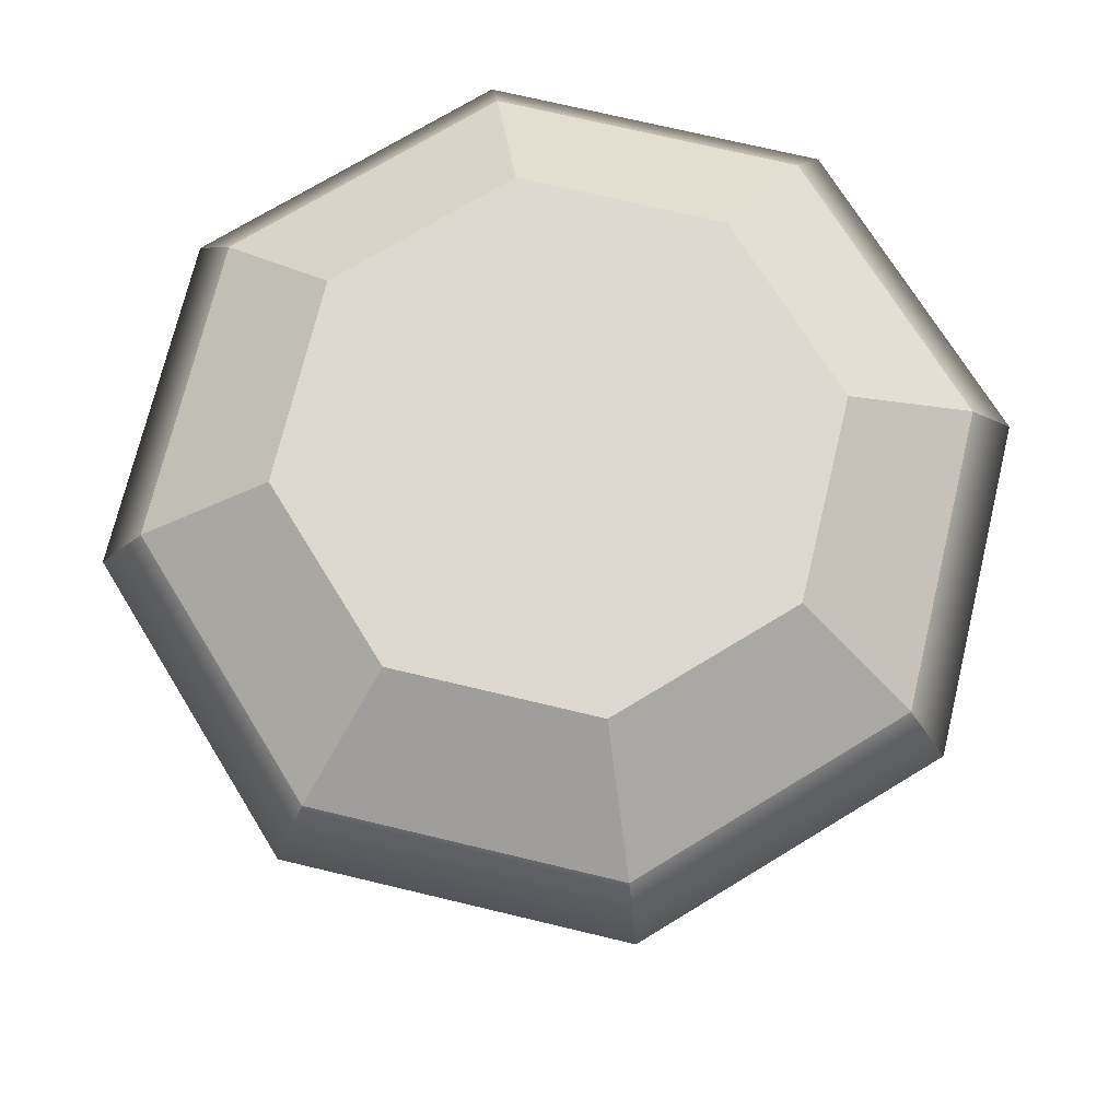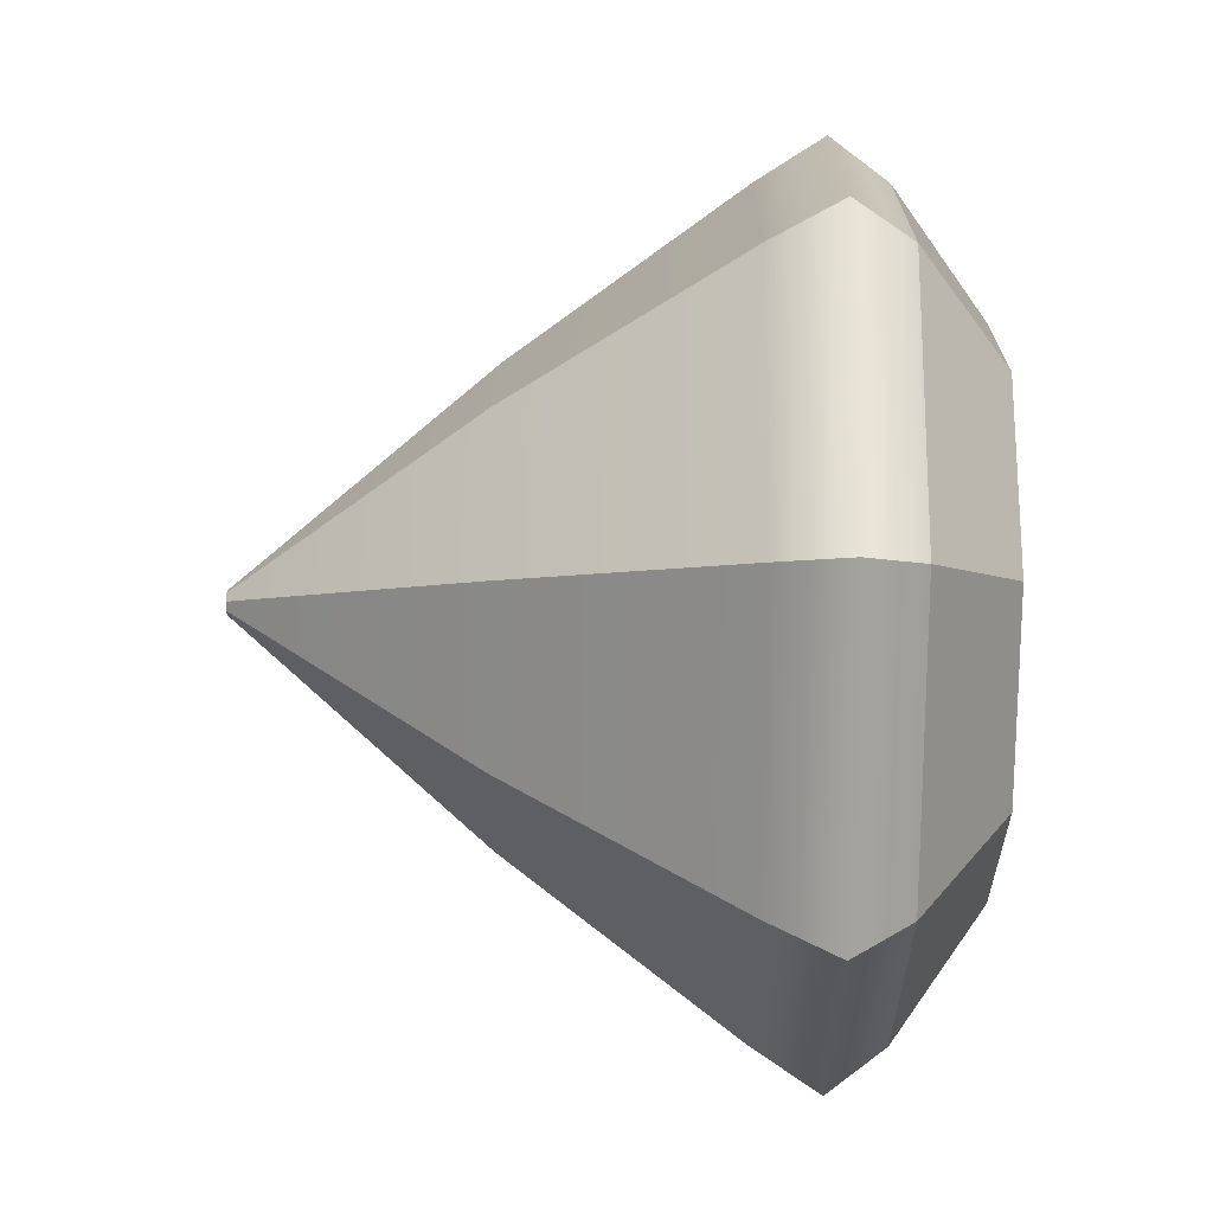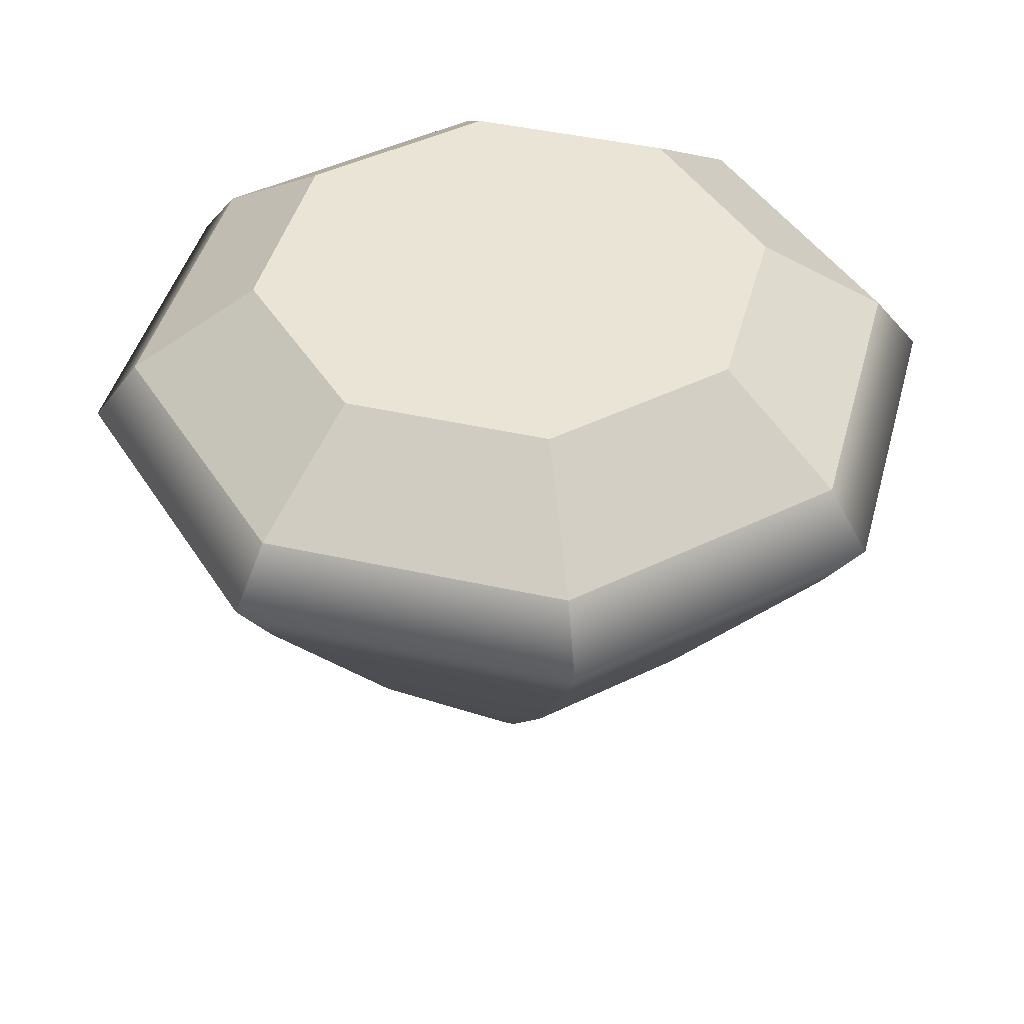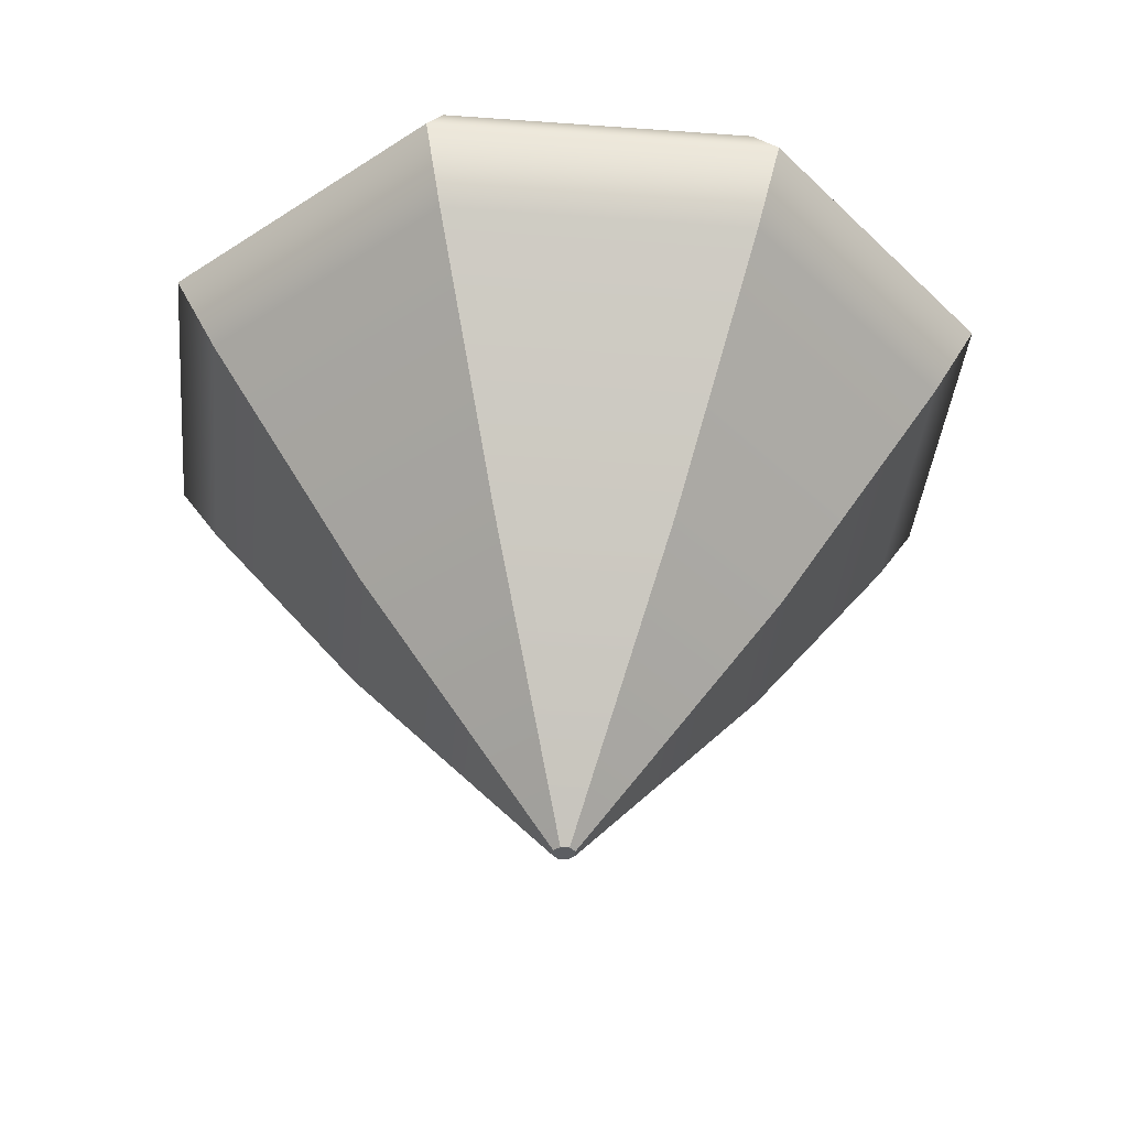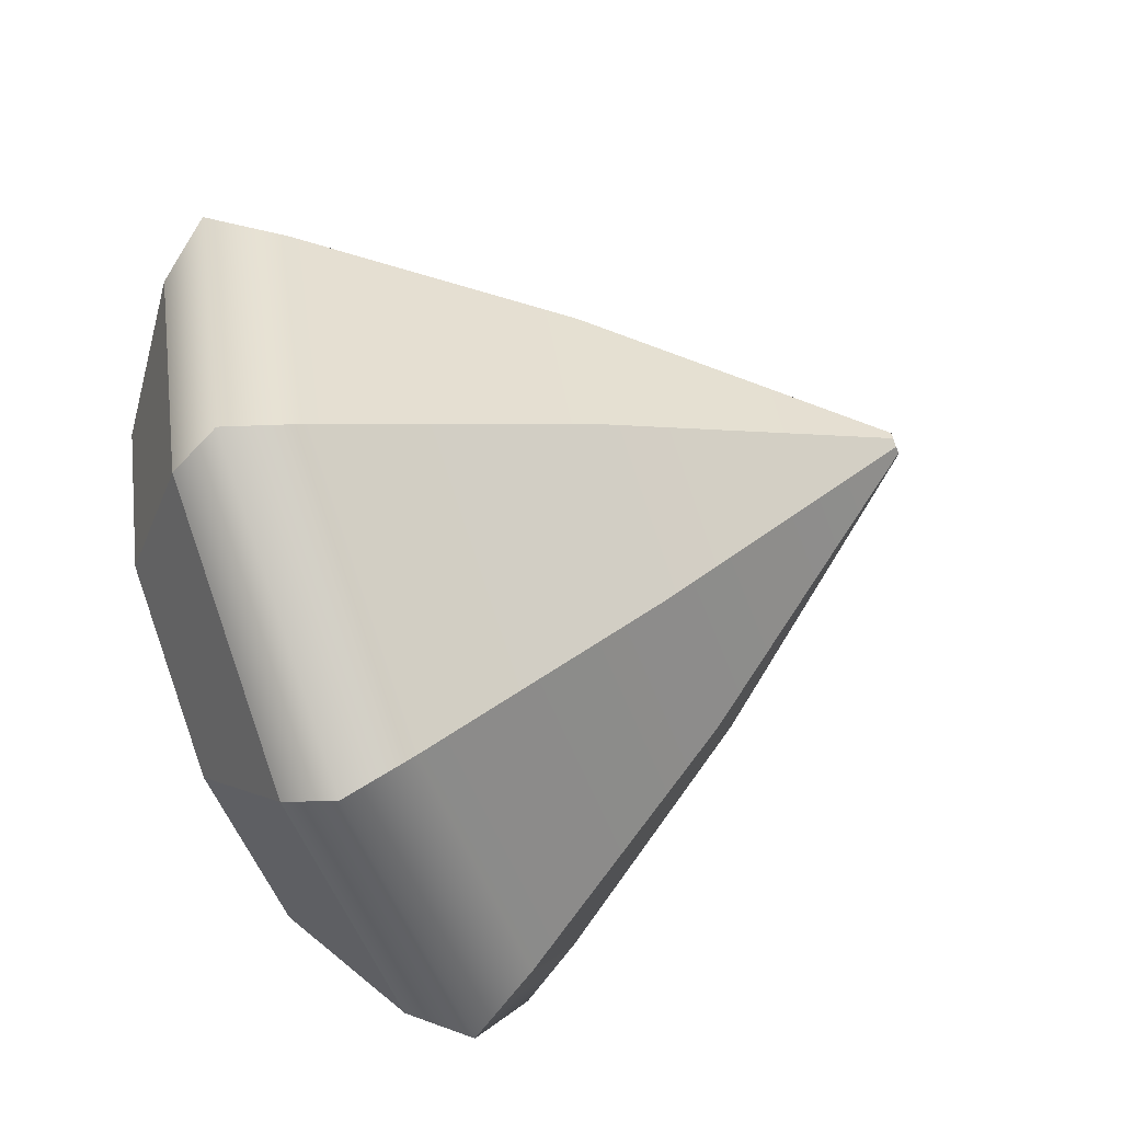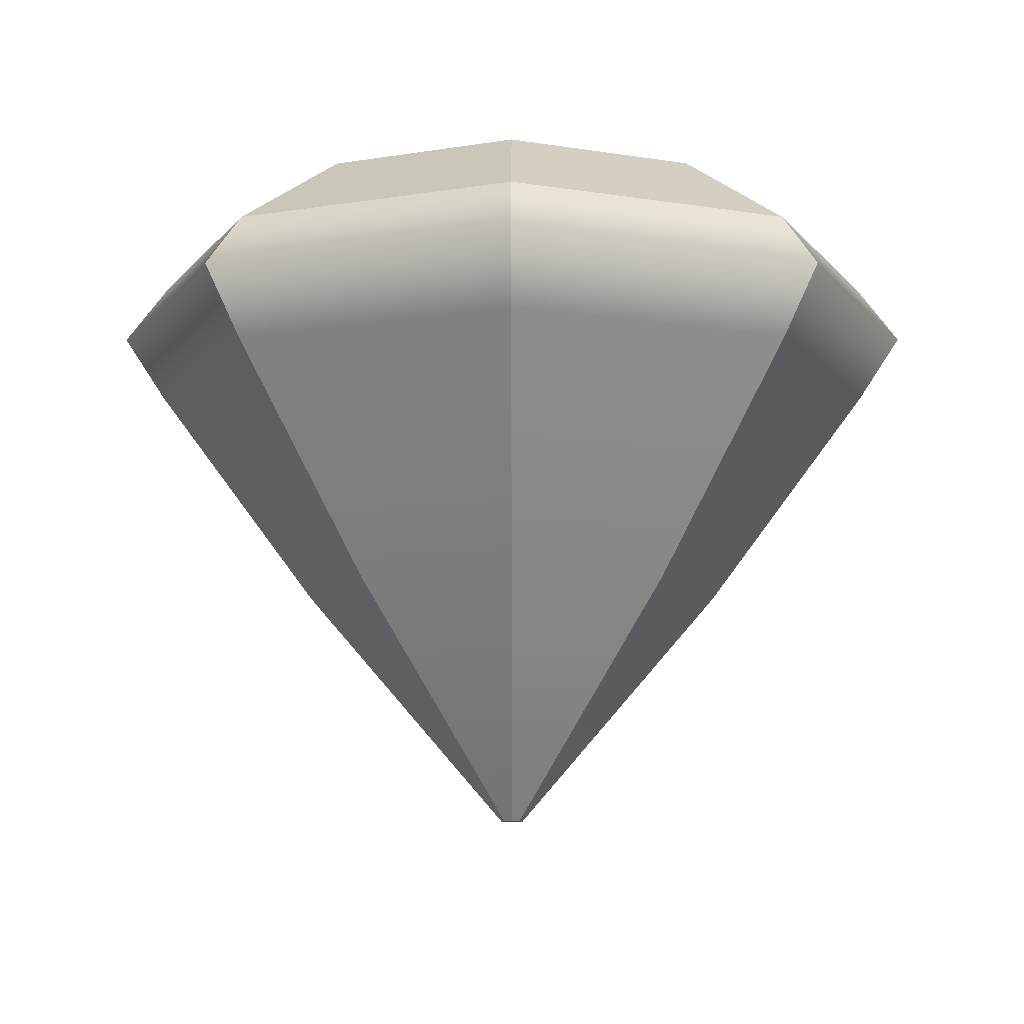
<metadata>
{"format":"obj","ext":"obj","renderer":"f3d","projection":"perspective","resolution":1024,"background":"white","views":[{"elev":71.5,"azim":-9.0,"up":"+Y"},{"elev":39.8,"azim":90.9,"up":"+Z"},{"elev":43.6,"azim":-7.7,"up":"+Y"},{"elev":-38.1,"azim":107.2,"up":"+Y"},{"elev":-71.9,"azim":-69.7,"up":"+Z"},{"elev":-10.5,"azim":135.1,"up":"+Y"}]}
</metadata>
<code>
g default
v 0.03902 0.19 -0.03902
v 0 0.19 -0.05519
v -0.03902 0.19 -0.03902
v -0.05519 0.19 0
v -0.03902 0.19 0.03902
v 0 0.19 0.05519
v 0.03902 0.19 0.03902
v 0.05519 0.19 -0
v 0.7688 1.39 -0.7688
v 0 1.39 -1.087
v -0.7688 1.39 -0.7688
v -1.087 1.39 0
v -0.7688 1.39 0.7688
v 0 1.39 1.087
v 0.7688 1.39 0.7688
v 1.087 1.39 0
v 1.354 2.505 -1.354
v 0 2.505 -1.915
v -1.354 2.505 -1.354
v -1.915 2.505 0
v -1.354 2.505 1.354
v 0 2.505 1.915
v 1.354 2.505 1.354
v 1.915 2.505 0
v 1.508 2.838 -1.508
v -0 2.838 -2.132
v -1.508 2.838 -1.508
v -2.132 2.838 0
v -1.508 2.838 1.508
v -0 2.838 2.132
v 1.508 2.838 1.508
v 2.132 2.838 0
v 1.354 3.121 -1.354
v 0 3.121 -1.915
v -1.354 3.121 -1.354
v -1.915 3.121 0
v -1.354 3.121 1.354
v 0 3.121 1.915
v 1.354 3.121 1.354
v 1.915 3.121 0
v 0.9114 3.55 -0.9114
v 0 3.55 -1.289
v -0.9114 3.55 -0.9114
v -1.289 3.55 0
v -0.9114 3.55 0.9114
v 0 3.55 1.289
v 0.9114 3.55 0.9114
v 1.289 3.55 0
g gem
f 1 2 10 9
f 2 3 11 10
f 3 4 12 11
f 4 5 13 12
f 5 6 14 13
f 6 7 15 14
f 7 8 16 15
f 8 1 9 16
f 9 10 18 17
f 10 11 19 18
f 11 12 20 19
f 12 13 21 20
f 13 14 22 21
f 14 15 23 22
f 15 16 24 23
f 16 9 17 24
f 17 18 26 25
f 18 19 27 26
f 19 20 28 27
f 20 21 29 28
f 21 22 30 29
f 22 23 31 30
f 23 24 32 31
f 24 17 25 32
f 25 26 34 33
f 26 27 35 34
f 27 28 36 35
f 28 29 37 36
f 29 30 38 37
f 30 31 39 38
f 31 32 40 39
f 32 25 33 40
f 1 8 7 6 5 4 3 2
f 41 42 43 44 45 46 47 48
f 33 34 42 41
f 34 35 43 42
f 35 36 44 43
f 36 37 45 44
f 37 38 46 45
f 38 39 47 46
f 39 40 48 47
f 40 33 41 48

</code>
